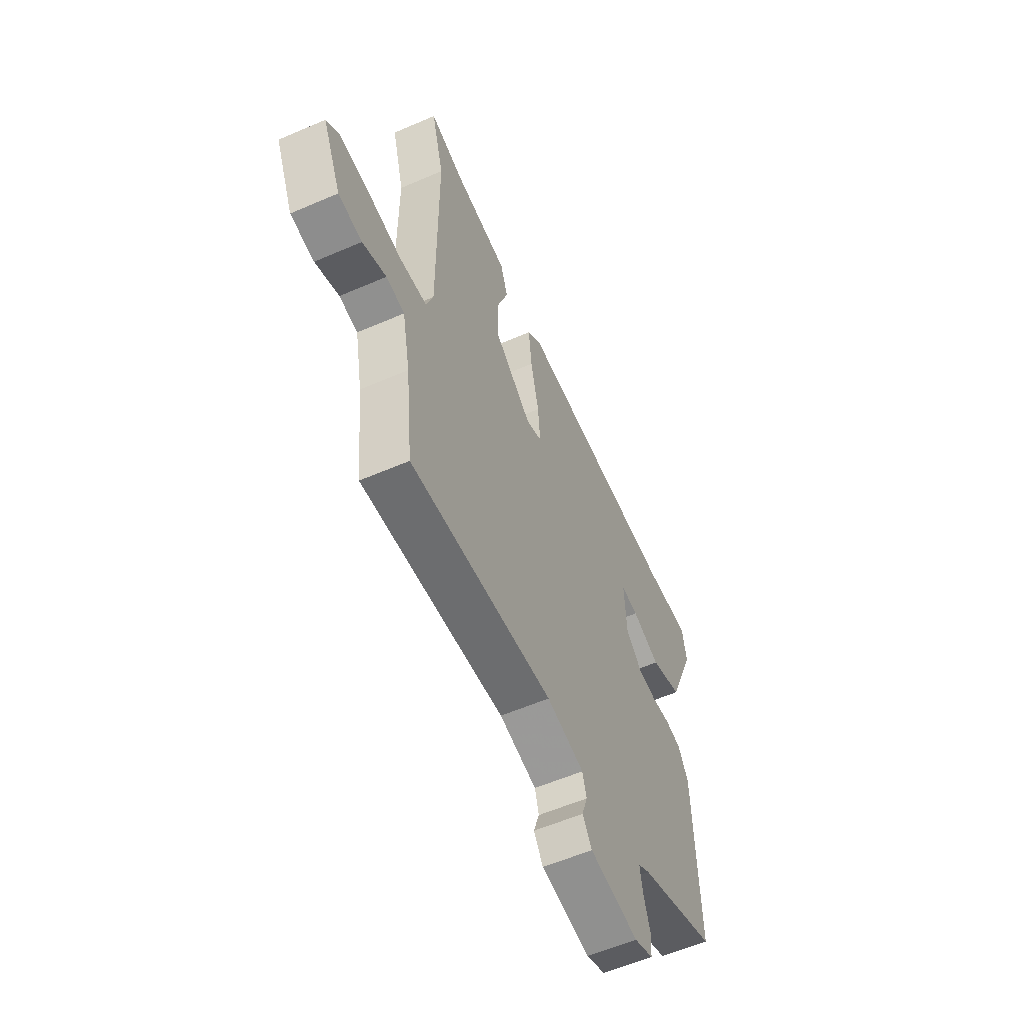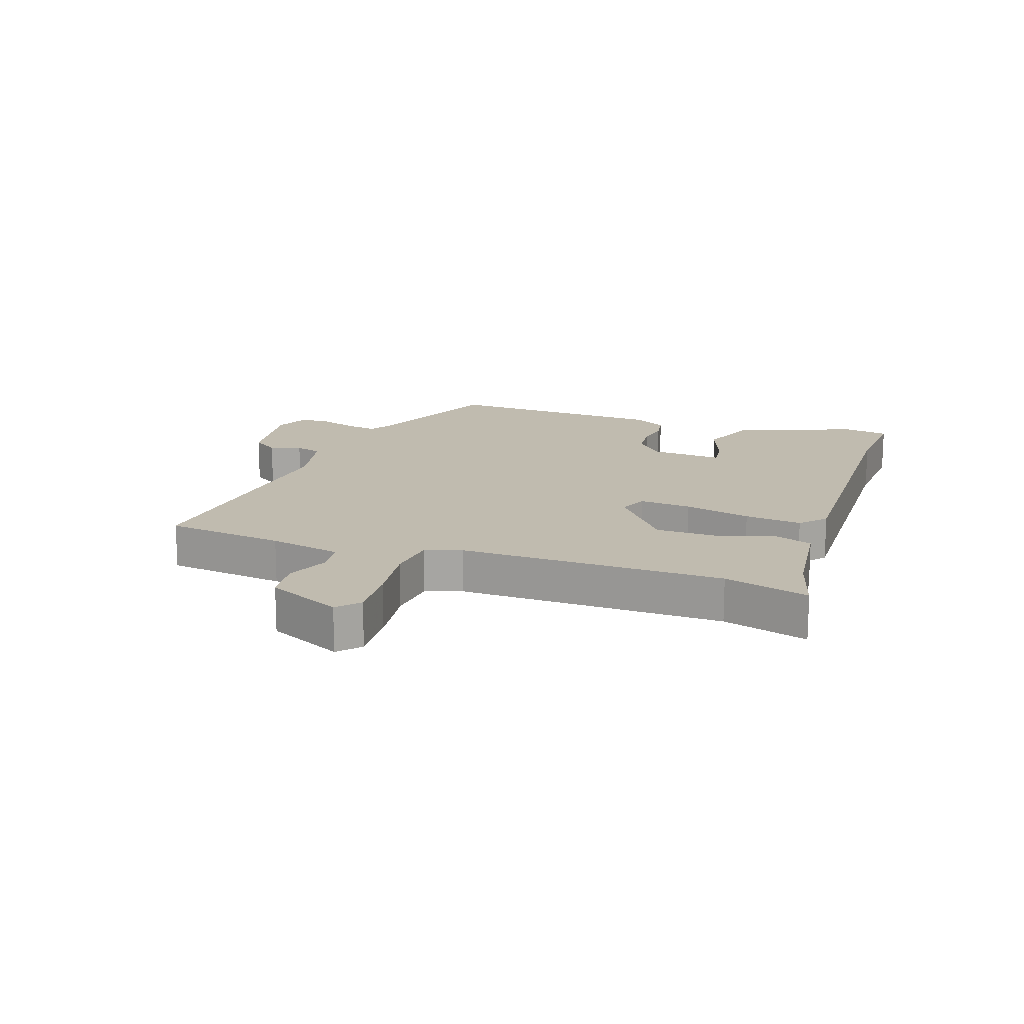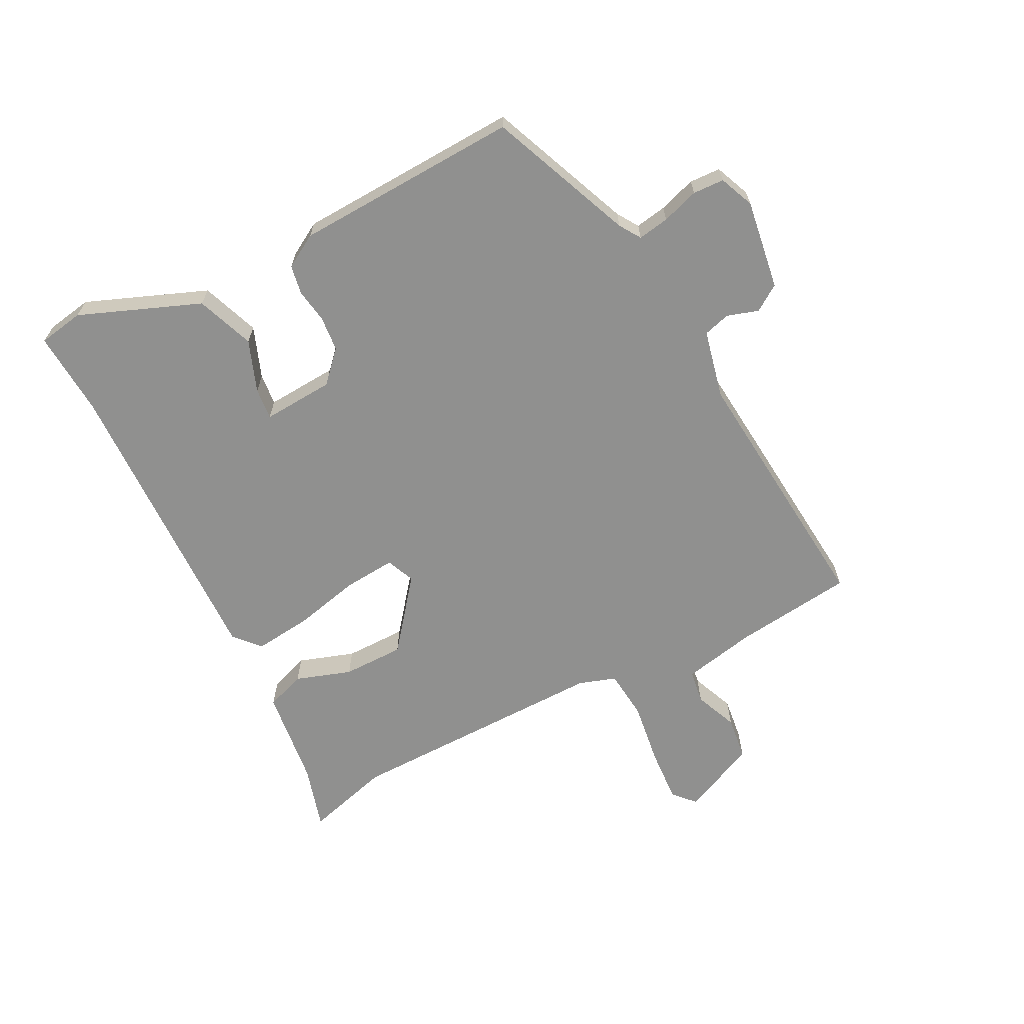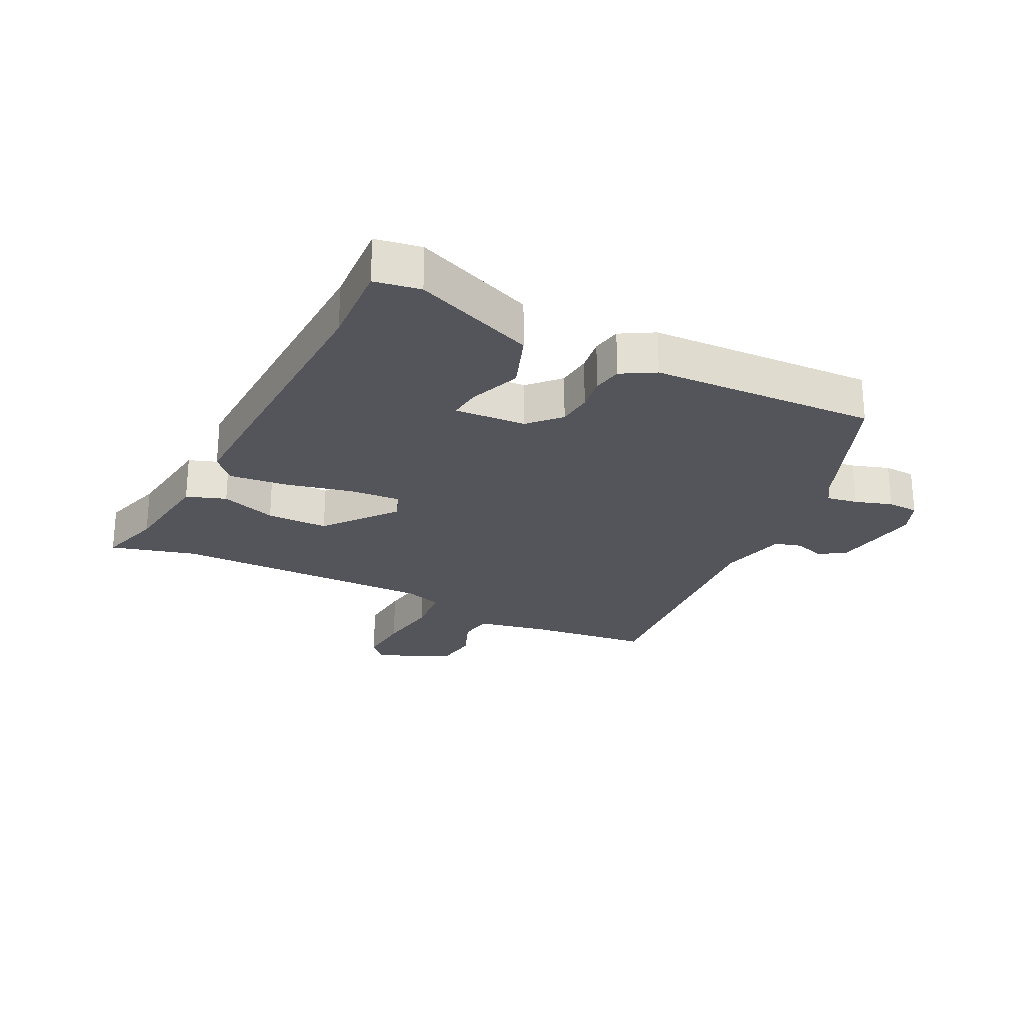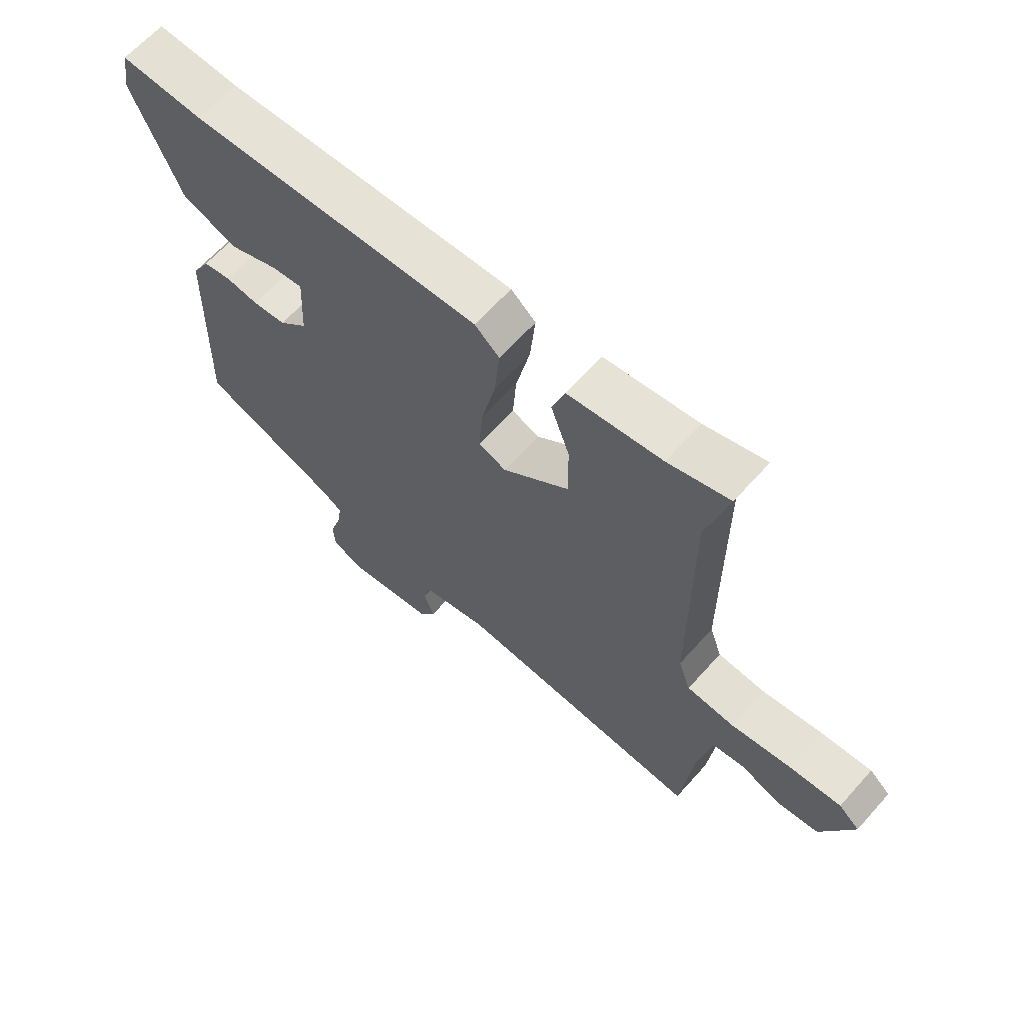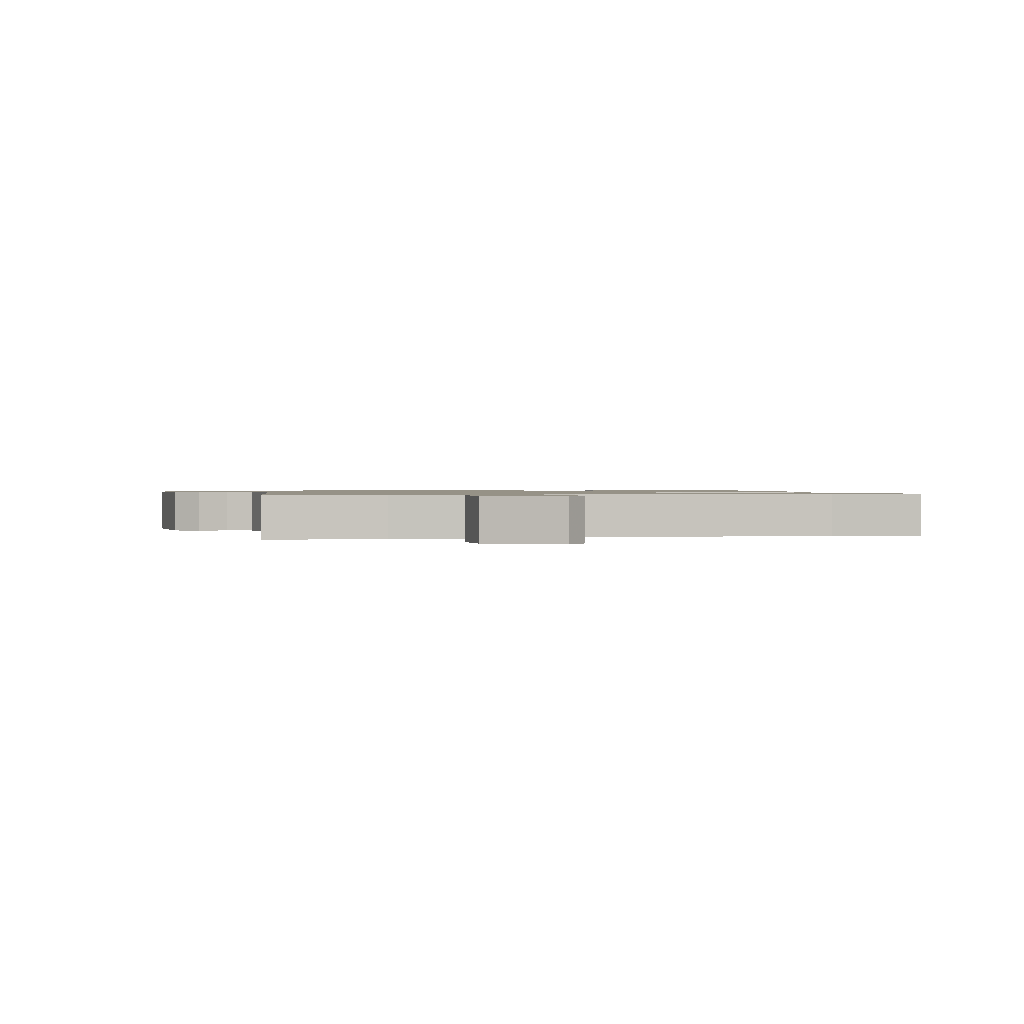
<metadata>
{"format":"obj","ext":"obj","renderer":"f3d","projection":"perspective","resolution":1024,"background":"white","views":[{"elev":-57.7,"azim":-65.8,"up":"+Z"},{"elev":16.1,"azim":-69.9,"up":"+Y"},{"elev":-65.5,"azim":118.0,"up":"+Y"},{"elev":-24.9,"azim":64.1,"up":"+Y"},{"elev":64.3,"azim":-138.3,"up":"+Z"},{"elev":1.0,"azim":-99.6,"up":"+Y"}]}
</metadata>
<code>
v 0.495 0.07 -0.36
v 0.258 0.07 -0.453
v 0.223 0.07 -0.475
v 0.231 0.07 -0.526
v 0.25 0.07 -0.587
v 0.247 0.07 -0.638
v 0.19 0.07 -0.661
v 0.043 0.07 -0.637
v 0.015 0.07 -0.594
v 0.032 0.07 -0.543
v 0.02 0.07 -0.499
v -0.092 0.07 -0.472
v -0.52 0.07 -0.505
v -0.541 0.07 -0.308
v -0.564 0.07 -0.189
v -0.619 0.07 -0.18
v -0.69 0.07 -0.208
v -0.761 0.07 -0.198
v -0.816 0.07 -0.075
v -0.78 0.07 -0.043
v -0.691 0.07 -0.05
v -0.587 0.07 -0.066
v -0.505 0.07 -0.059
v -0.484 0.07 0.001
v -0.483 0.07 0.435
v -0.52 0.07 0.575
v -0.415 0.07 0.543
v -0.254 0.07 0.521
v -0.232 0.07 0.456
v -0.264 0.07 0.365
v -0.265 0.07 0.264
v -0.151 0.07 0.171
v -0.104 0.07 0.19
v -0.11 0.07 0.275
v -0.134 0.07 0.385
v -0.143 0.07 0.479
v -0.101 0.07 0.516
v 0.397 0.07 0.495
v 0.537 0.07 0.502
v 0.549 0.07 0.427
v 0.468 0.07 0.23
v 0.373 0.07 0.196
v 0.289 0.07 0.229
v 0.237 0.07 0.235
v 0.243 0.07 0.118
v 0.292 0.07 0.071
v 0.349 0.07 0.065
v 0.405 0.07 0.073
v 0.453 0.07 0.064
v 0.484 0.07 0.009
v 0.495 0 -0.36
v 0.258 0 -0.453
v 0.223 0 -0.475
v 0.231 0 -0.526
v 0.25 0 -0.587
v 0.247 0 -0.638
v 0.19 0 -0.661
v 0.043 0 -0.637
v 0.015 0 -0.594
v 0.032 0 -0.543
v 0.02 0 -0.499
v -0.092 0 -0.472
v -0.52 0 -0.505
v -0.541 0 -0.308
v -0.564 0 -0.189
v -0.619 0 -0.18
v -0.69 0 -0.208
v -0.761 0 -0.198
v -0.816 0 -0.075
v -0.78 0 -0.043
v -0.691 0 -0.05
v -0.587 0 -0.066
v -0.505 0 -0.059
v -0.484 0 0.001
v -0.483 0 0.435
v -0.52 0 0.575
v -0.415 0 0.543
v -0.254 0 0.521
v -0.232 0 0.456
v -0.264 0 0.365
v -0.265 0 0.264
v -0.151 0 0.171
v -0.104 0 0.19
v -0.11 0 0.275
v -0.134 0 0.385
v -0.143 0 0.479
v -0.101 0 0.516
v 0.397 0 0.495
v 0.537 0 0.502
v 0.549 0 0.427
v 0.468 0 0.23
v 0.373 0 0.196
v 0.289 0 0.229
v 0.237 0 0.235
v 0.243 0 0.118
v 0.292 0 0.071
v 0.349 0 0.065
v 0.405 0 0.073
v 0.453 0 0.064
v 0.484 0 0.009
f 47 48 49 50
f 46 47 50 1
f 45 46 1 2
f 44 45 2 3
f 40 41 42 43
f 38 39 40 43
f 38 43 44
f 37 38 44
f 34 35 36 37
f 33 34 37 44
f 32 33 44 3
f 27 28 29 30
f 25 26 27 30
f 24 25 30 31
f 23 24 31 32
f 19 20 21 22
f 17 18 19 22
f 16 17 22 23
f 15 16 23 32
f 12 13 14
f 11 12 14 15
f 7 8 9 10
f 7 10 11
f 4 5 6 7
f 4 7 11
f 11 15 32
f 3 4 11 32
f 100 99 98 97
f 51 100 97 96
f 52 51 96 95
f 53 52 95 94
f 93 92 91 90
f 93 90 89 88
f 94 93 88
f 94 88 87
f 87 86 85 84
f 94 87 84 83
f 53 94 83 82
f 80 79 78 77
f 80 77 76 75
f 81 80 75 74
f 82 81 74 73
f 72 71 70 69
f 72 69 68 67
f 73 72 67 66
f 82 73 66 65
f 64 63 62
f 65 64 62 61
f 60 59 58 57
f 61 60 57
f 57 56 55 54
f 61 57 54
f 82 65 61
f 82 61 54 53
f 1 51 52 2
f 2 52 53 3
f 3 53 54 4
f 4 54 55 5
f 5 55 56 6
f 6 56 57 7
f 7 57 58 8
f 8 58 59 9
f 9 59 60 10
f 10 60 61 11
f 11 61 62 12
f 12 62 63 13
f 13 63 64 14
f 14 64 65 15
f 15 65 66 16
f 16 66 67 17
f 17 67 68 18
f 18 68 69 19
f 19 69 70 20
f 20 70 71 21
f 21 71 72 22
f 22 72 73 23
f 23 73 74 24
f 24 74 75 25
f 25 75 76 26
f 26 76 77 27
f 27 77 78 28
f 28 78 79 29
f 29 79 80 30
f 30 80 81 31
f 31 81 82 32
f 32 82 83 33
f 33 83 84 34
f 34 84 85 35
f 35 85 86 36
f 36 86 87 37
f 37 87 88 38
f 38 88 89 39
f 39 89 90 40
f 40 90 91 41
f 41 91 92 42
f 42 92 93 43
f 43 93 94 44
f 44 94 95 45
f 45 95 96 46
f 46 96 97 47
f 47 97 98 48
f 48 98 99 49
f 49 99 100 50
f 50 100 51 1

</code>
